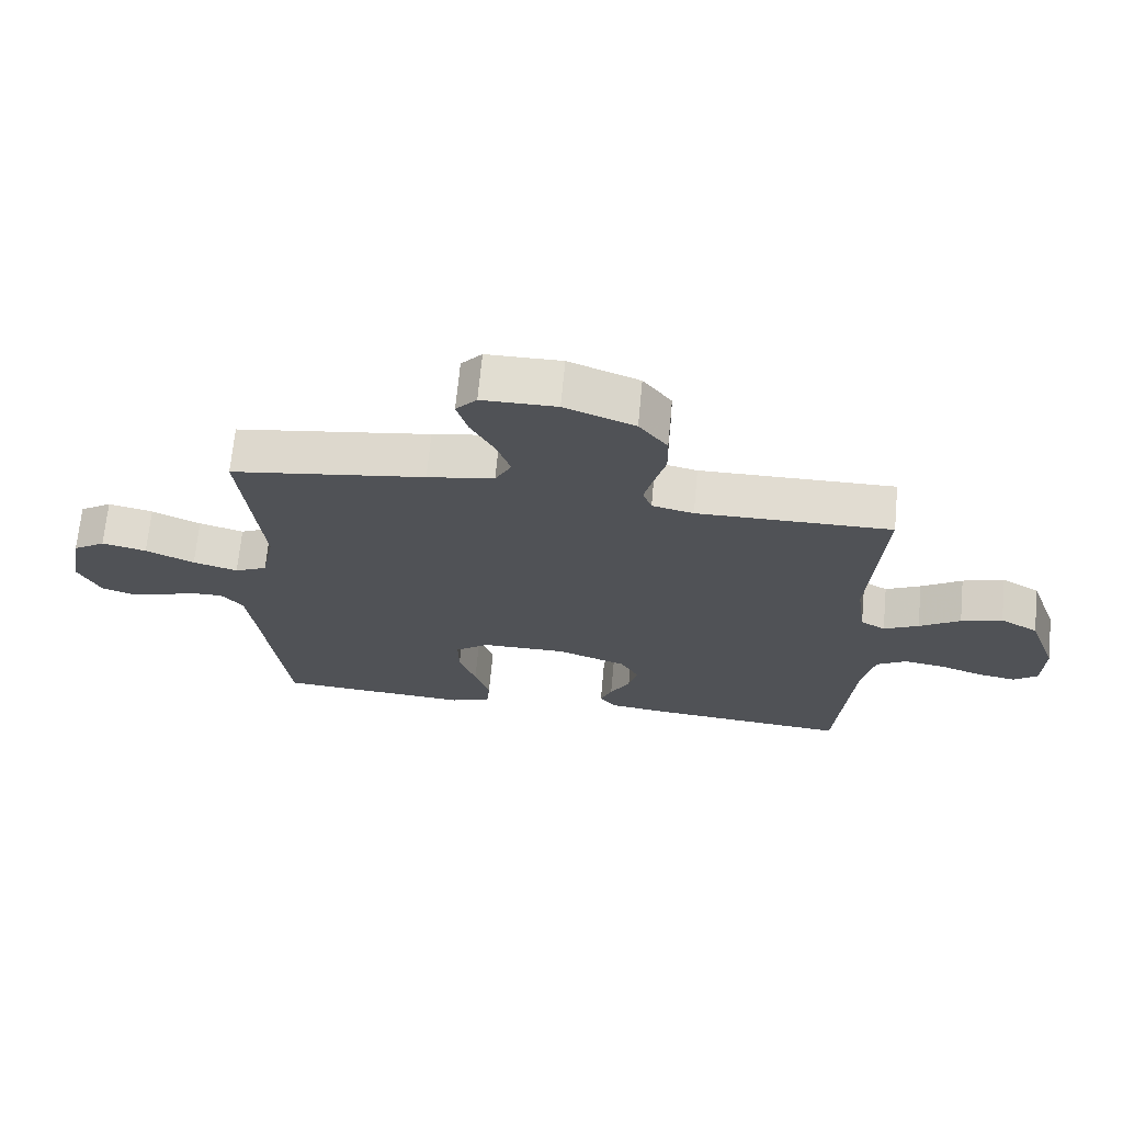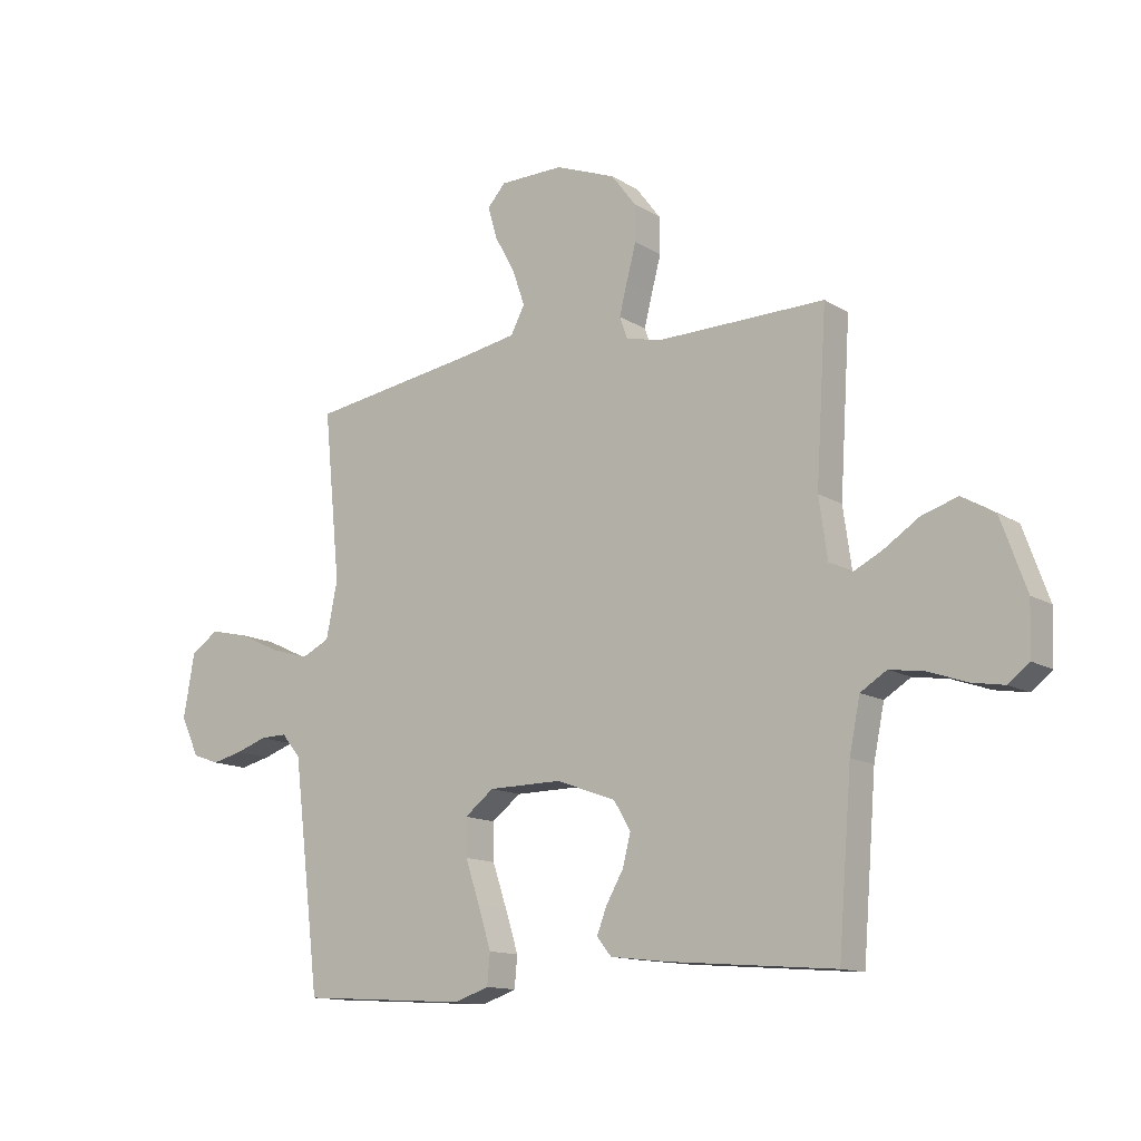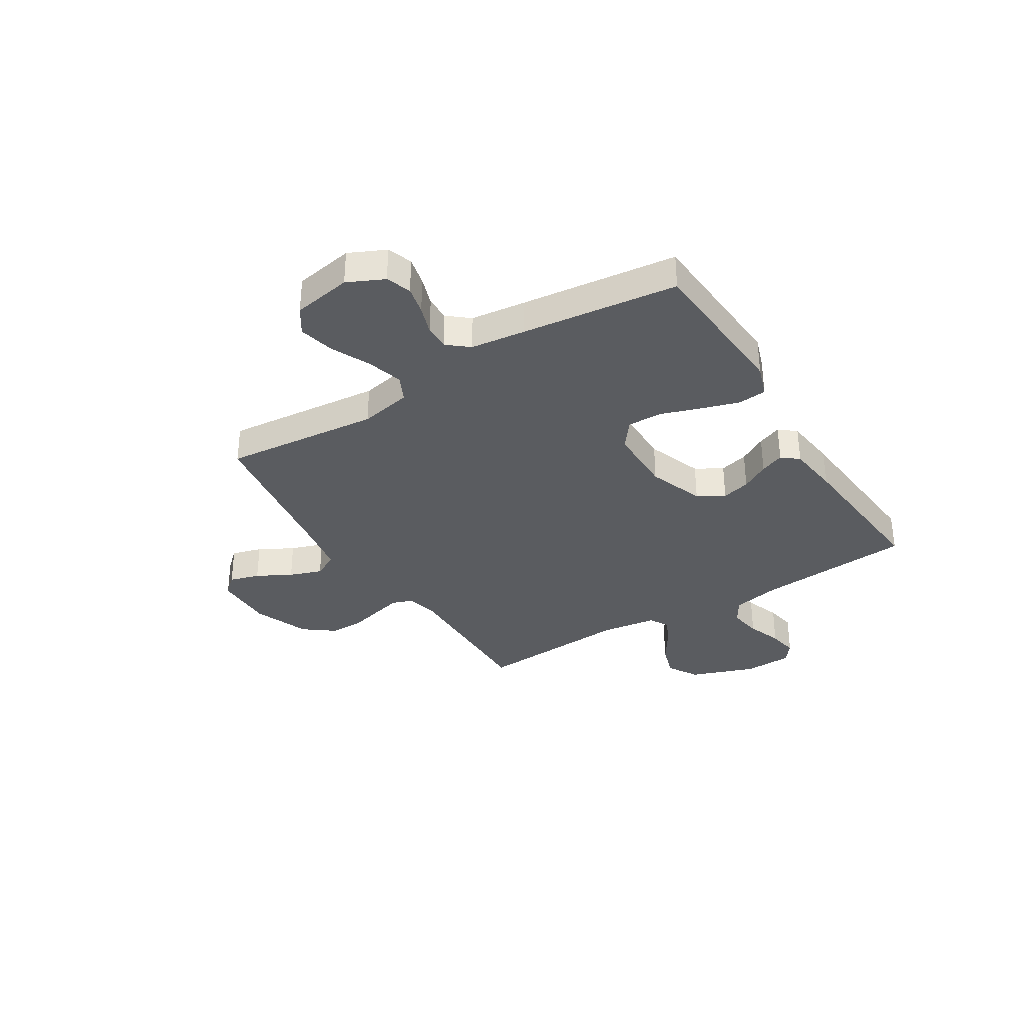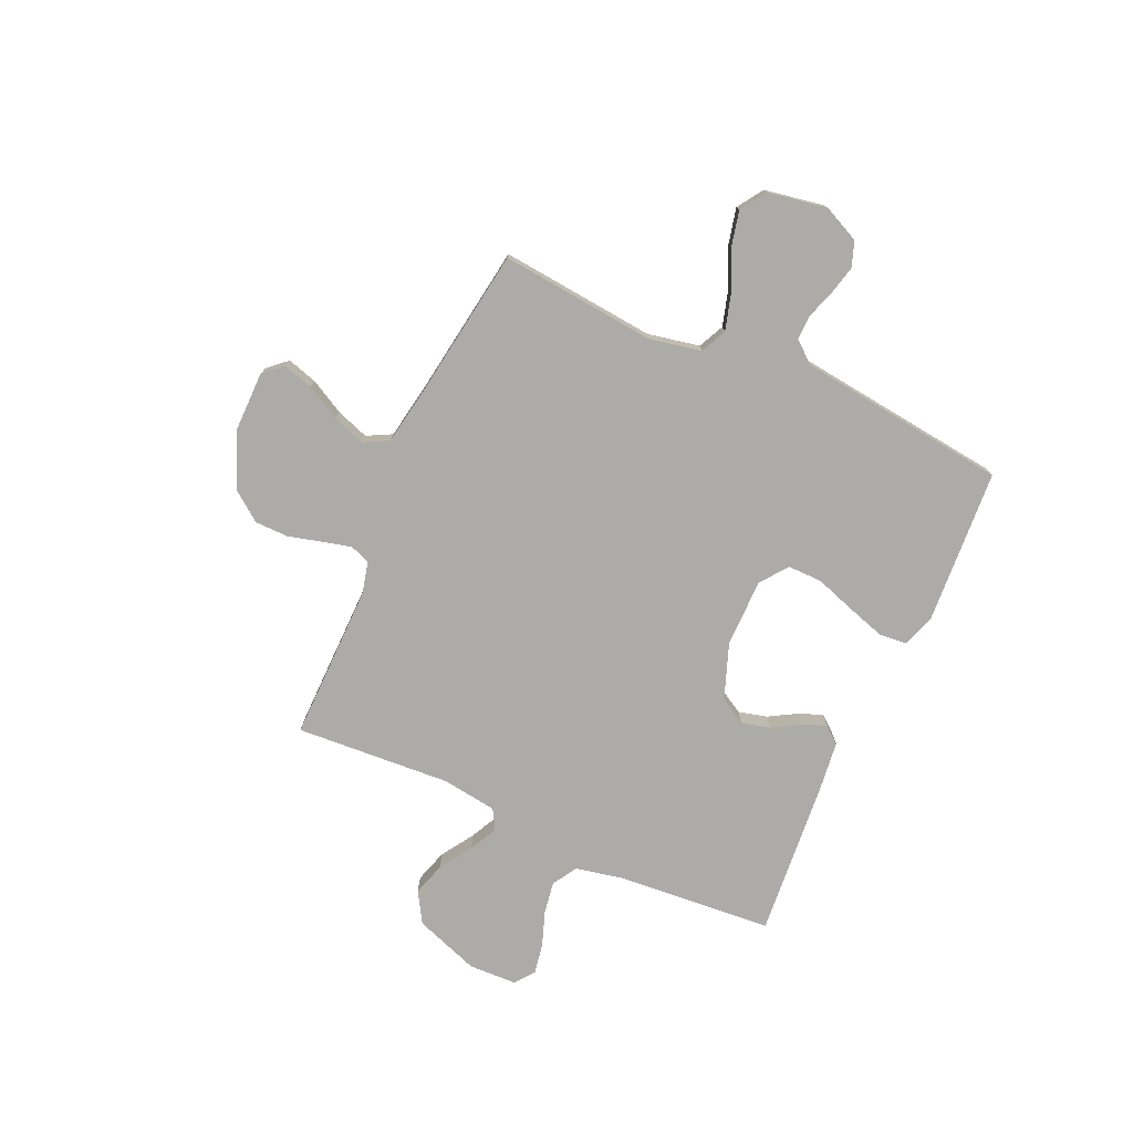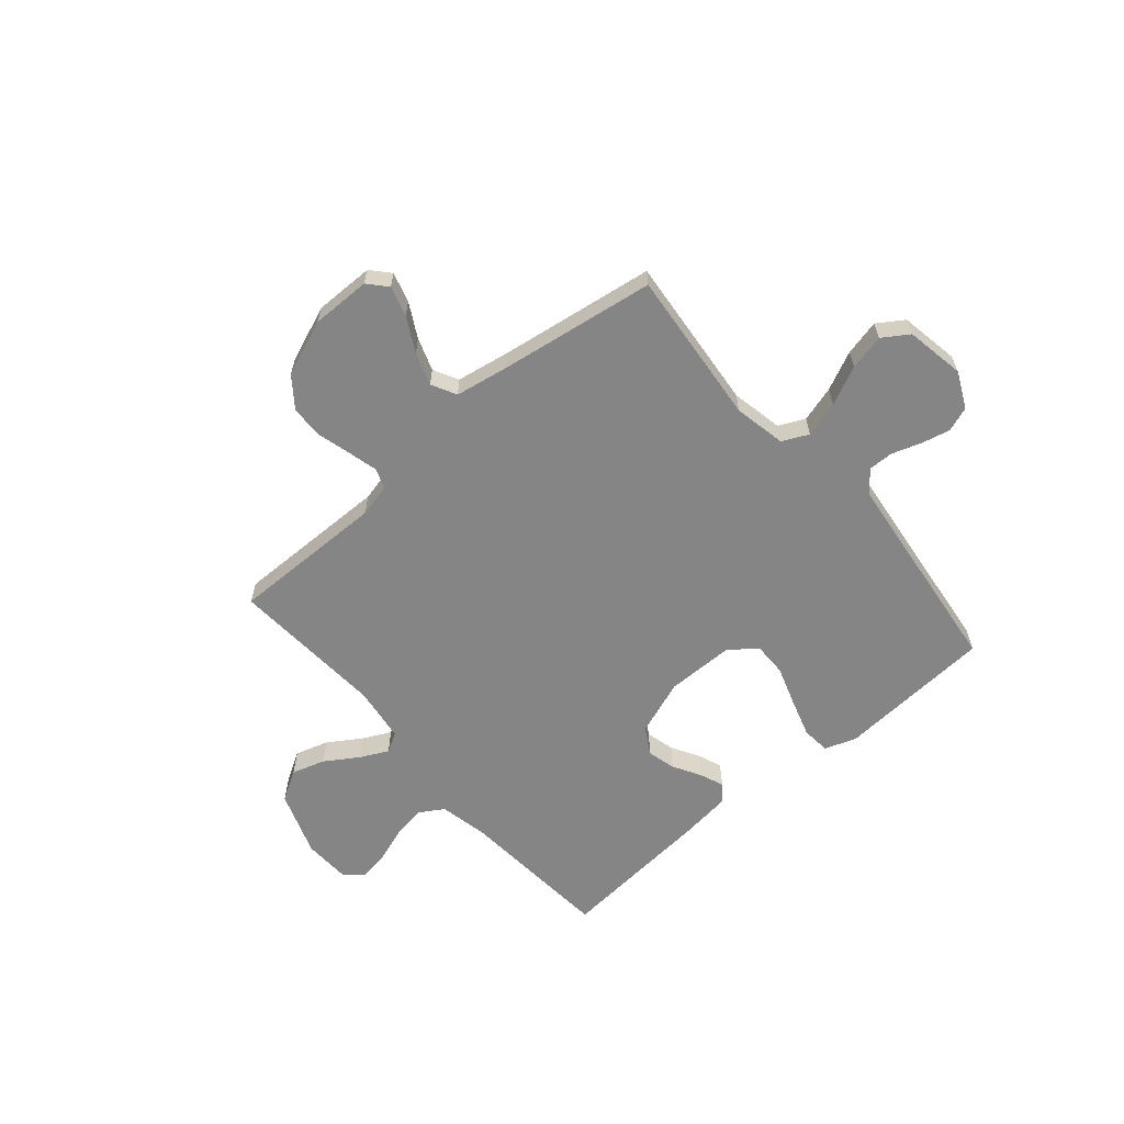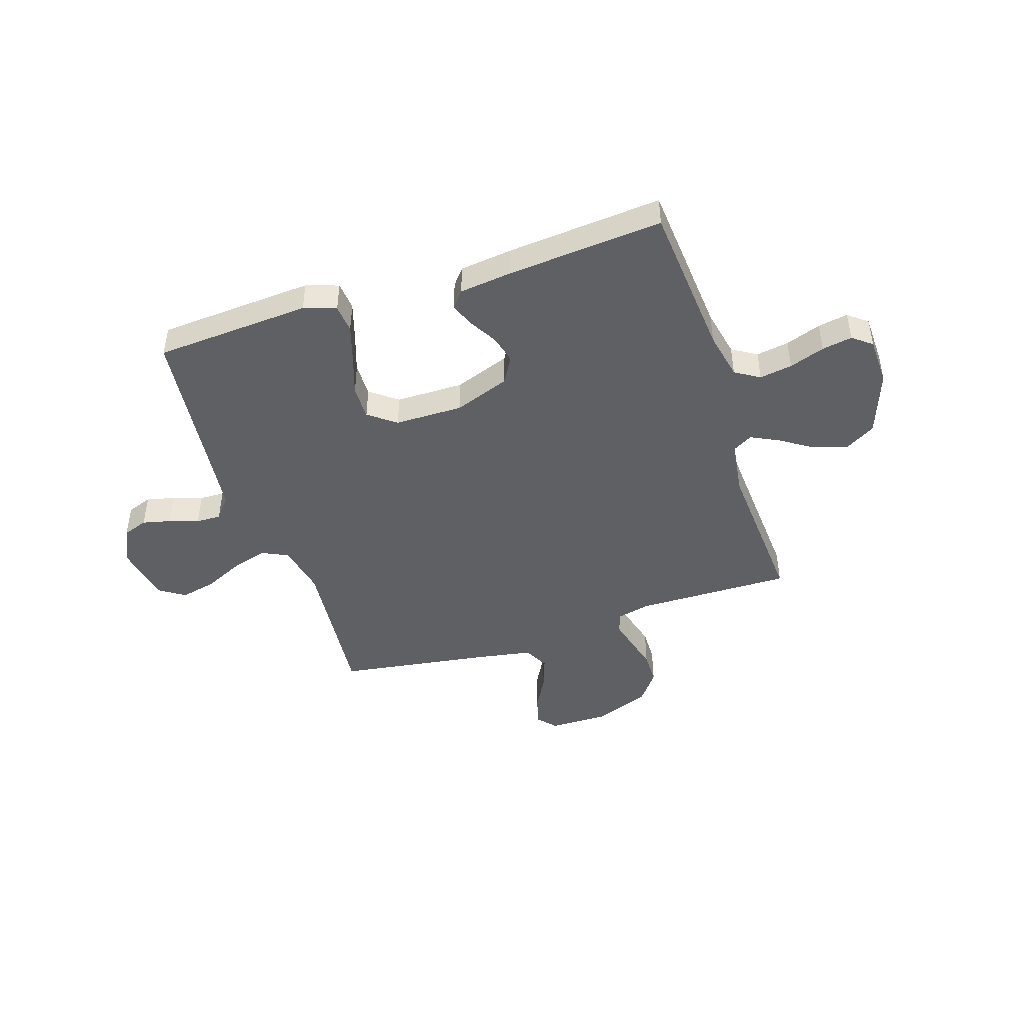
<metadata>
{"format":"obj","ext":"obj","renderer":"f3d","projection":"perspective","resolution":1024,"background":"white","views":[{"elev":68.8,"azim":-174.6,"up":"+Z"},{"elev":-13.3,"azim":-143.5,"up":"+Z"},{"elev":-34.2,"azim":121.9,"up":"+Y"},{"elev":-76.3,"azim":65.9,"up":"+Y"},{"elev":-61.7,"azim":40.7,"up":"+Y"},{"elev":-45.2,"azim":-161.9,"up":"+Y"}]}
</metadata>
<code>
v 0.5 0.07 -0.5
v 0.2 0.07 -0.519
v 0.138 0.07 -0.498
v 0.133 0.07 -0.443
v 0.156 0.07 -0.37
v 0.182 0.07 -0.293
v 0.183 0.07 -0.227
v 0.131 0.07 -0.187
v 0 0.07 -0.186
v -0.107 0.07 -0.225
v -0.137 0.07 -0.276
v -0.123 0.07 -0.331
v -0.092 0.07 -0.385
v -0.074 0.07 -0.431
v -0.1 0.07 -0.463
v -0.2 0.07 -0.475
v -0.5 0.07 -0.5
v -0.524 0.07 -0.2
v -0.543 0.07 -0.107
v -0.59 0.07 -0.078
v -0.653 0.07 -0.088
v -0.721 0.07 -0.112
v -0.779 0.07 -0.122
v -0.816 0.07 -0.093
v -0.819 0.07 0
v -0.774 0.07 0.125
v -0.715 0.07 0.16
v -0.651 0.07 0.14
v -0.588 0.07 0.099
v -0.534 0.07 0.072
v -0.496 0.07 0.094
v -0.481 0.07 0.2
v -0.5 0.07 0.5
v -0.2 0.07 0.496
v -0.136 0.07 0.511
v -0.122 0.07 0.55
v -0.136 0.07 0.606
v -0.153 0.07 0.67
v -0.152 0.07 0.735
v -0.108 0.07 0.793
v 0 0.07 0.835
v 0.115 0.07 0.834
v 0.147 0.07 0.798
v 0.13 0.07 0.74
v 0.094 0.07 0.674
v 0.072 0.07 0.611
v 0.097 0.07 0.563
v 0.2 0.07 0.545
v 0.5 0.07 0.5
v 0.47 0.07 0.2
v 0.49 0.07 0.1
v 0.54 0.07 0.076
v 0.609 0.07 0.096
v 0.684 0.07 0.131
v 0.753 0.07 0.147
v 0.803 0.07 0.114
v 0.823 0.07 0
v 0.79 0.07 -0.07
v 0.742 0.07 -0.087
v 0.687 0.07 -0.074
v 0.631 0.07 -0.055
v 0.583 0.07 -0.054
v 0.549 0.07 -0.095
v 0.536 0.07 -0.2
v 0.5 0 -0.5
v 0.2 0 -0.519
v 0.138 0 -0.498
v 0.133 0 -0.443
v 0.156 0 -0.37
v 0.182 0 -0.293
v 0.183 0 -0.227
v 0.131 0 -0.187
v 0 0 -0.186
v -0.107 0 -0.225
v -0.137 0 -0.276
v -0.123 0 -0.331
v -0.092 0 -0.385
v -0.074 0 -0.431
v -0.1 0 -0.463
v -0.2 0 -0.475
v -0.5 0 -0.5
v -0.524 0 -0.2
v -0.543 0 -0.107
v -0.59 0 -0.078
v -0.653 0 -0.088
v -0.721 0 -0.112
v -0.779 0 -0.122
v -0.816 0 -0.093
v -0.819 0 0
v -0.774 0 0.125
v -0.715 0 0.16
v -0.651 0 0.14
v -0.588 0 0.099
v -0.534 0 0.072
v -0.496 0 0.094
v -0.481 0 0.2
v -0.5 0 0.5
v -0.2 0 0.496
v -0.136 0 0.511
v -0.122 0 0.55
v -0.136 0 0.606
v -0.153 0 0.67
v -0.152 0 0.735
v -0.108 0 0.793
v 0 0 0.835
v 0.115 0 0.834
v 0.147 0 0.798
v 0.13 0 0.74
v 0.094 0 0.674
v 0.072 0 0.611
v 0.097 0 0.563
v 0.2 0 0.545
v 0.5 0 0.5
v 0.47 0 0.2
v 0.49 0 0.1
v 0.54 0 0.076
v 0.609 0 0.096
v 0.684 0 0.131
v 0.753 0 0.147
v 0.803 0 0.114
v 0.823 0 0
v 0.79 0 -0.07
v 0.742 0 -0.087
v 0.687 0 -0.074
v 0.631 0 -0.055
v 0.583 0 -0.054
v 0.549 0 -0.095
v 0.536 0 -0.2
f 59 60 61
f 58 59 61
f 57 58 61
f 56 57 61
f 55 56 61
f 54 55 61
f 53 54 61
f 52 53 61 62
f 51 52 62 63
f 48 49 50
f 47 48 50 51
f 43 44 45
f 42 43 45
f 41 42 45
f 40 41 45
f 39 40 45
f 38 39 45
f 37 38 45
f 36 37 45 46
f 35 36 46 47
f 32 33 34
f 51 63 64
f 47 51 64
f 35 47 64
f 34 35 64
f 32 34 64
f 31 32 64
f 27 28 29
f 26 27 29
f 25 26 29
f 24 25 29
f 23 24 29
f 22 23 29
f 21 22 29
f 16 17 18
f 15 16 18
f 14 15 18
f 13 14 18
f 12 13 18
f 11 12 18 19
f 10 11 19 20
f 4 5 6
f 3 4 6
f 2 3 6
f 1 2 6
f 64 1 6
f 64 6 7
f 30 31 64
f 20 21 29 30
f 9 10 20 30
f 8 9 30
f 8 30 64
f 7 8 64
f 125 124 123
f 125 123 122
f 125 122 121
f 125 121 120
f 125 120 119
f 125 119 118
f 125 118 117
f 126 125 117 116
f 127 126 116 115
f 114 113 112
f 115 114 112 111
f 109 108 107
f 109 107 106
f 109 106 105
f 109 105 104
f 109 104 103
f 109 103 102
f 109 102 101
f 110 109 101 100
f 111 110 100 99
f 98 97 96
f 128 127 115
f 128 115 111
f 128 111 99
f 128 99 98
f 128 98 96
f 128 96 95
f 93 92 91
f 93 91 90
f 93 90 89
f 93 89 88
f 93 88 87
f 93 87 86
f 93 86 85
f 82 81 80
f 82 80 79
f 82 79 78
f 82 78 77
f 82 77 76
f 83 82 76 75
f 84 83 75 74
f 70 69 68
f 70 68 67
f 70 67 66
f 70 66 65
f 70 65 128
f 71 70 128
f 128 95 94
f 94 93 85 84
f 94 84 74 73
f 94 73 72
f 128 94 72
f 128 72 71
f 1 65 66 2
f 2 66 67 3
f 3 67 68 4
f 4 68 69 5
f 5 69 70 6
f 6 70 71 7
f 7 71 72 8
f 8 72 73 9
f 9 73 74 10
f 10 74 75 11
f 11 75 76 12
f 12 76 77 13
f 13 77 78 14
f 14 78 79 15
f 15 79 80 16
f 16 80 81 17
f 17 81 82 18
f 18 82 83 19
f 19 83 84 20
f 20 84 85 21
f 21 85 86 22
f 22 86 87 23
f 23 87 88 24
f 24 88 89 25
f 25 89 90 26
f 26 90 91 27
f 27 91 92 28
f 28 92 93 29
f 29 93 94 30
f 30 94 95 31
f 31 95 96 32
f 32 96 97 33
f 33 97 98 34
f 34 98 99 35
f 35 99 100 36
f 36 100 101 37
f 37 101 102 38
f 38 102 103 39
f 39 103 104 40
f 40 104 105 41
f 41 105 106 42
f 42 106 107 43
f 43 107 108 44
f 44 108 109 45
f 45 109 110 46
f 46 110 111 47
f 47 111 112 48
f 48 112 113 49
f 49 113 114 50
f 50 114 115 51
f 51 115 116 52
f 52 116 117 53
f 53 117 118 54
f 54 118 119 55
f 55 119 120 56
f 56 120 121 57
f 57 121 122 58
f 58 122 123 59
f 59 123 124 60
f 60 124 125 61
f 61 125 126 62
f 62 126 127 63
f 63 127 128 64
f 64 128 65 1

</code>
